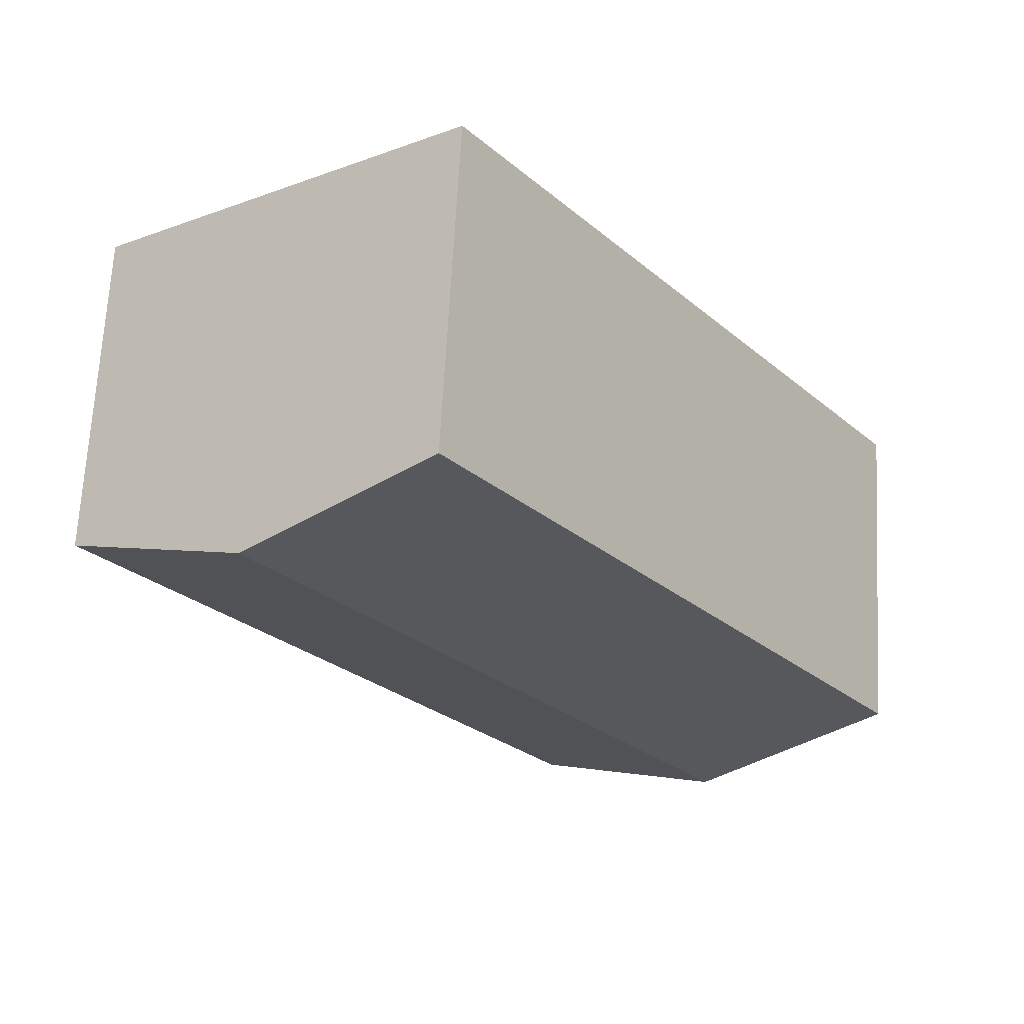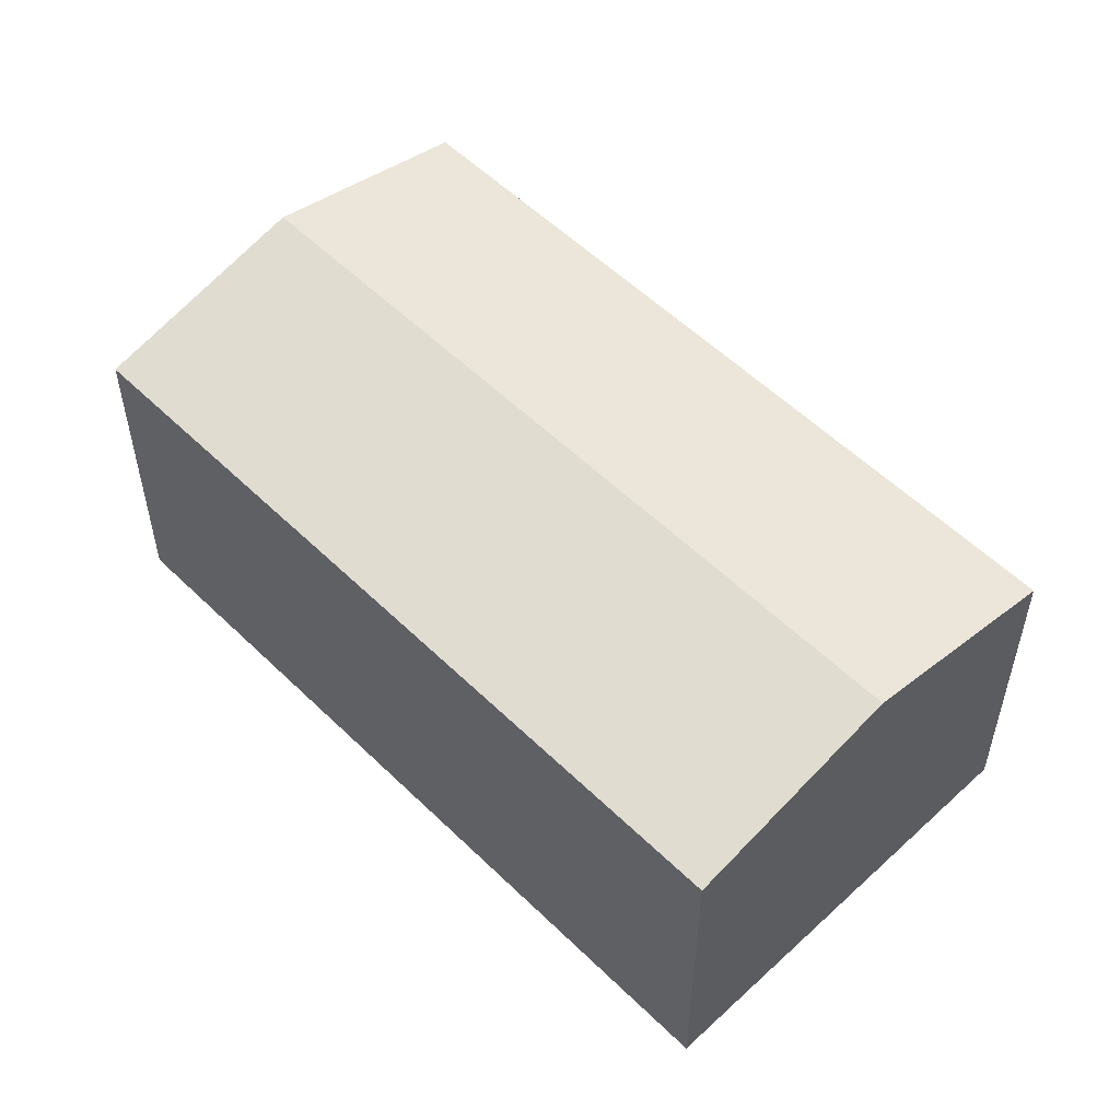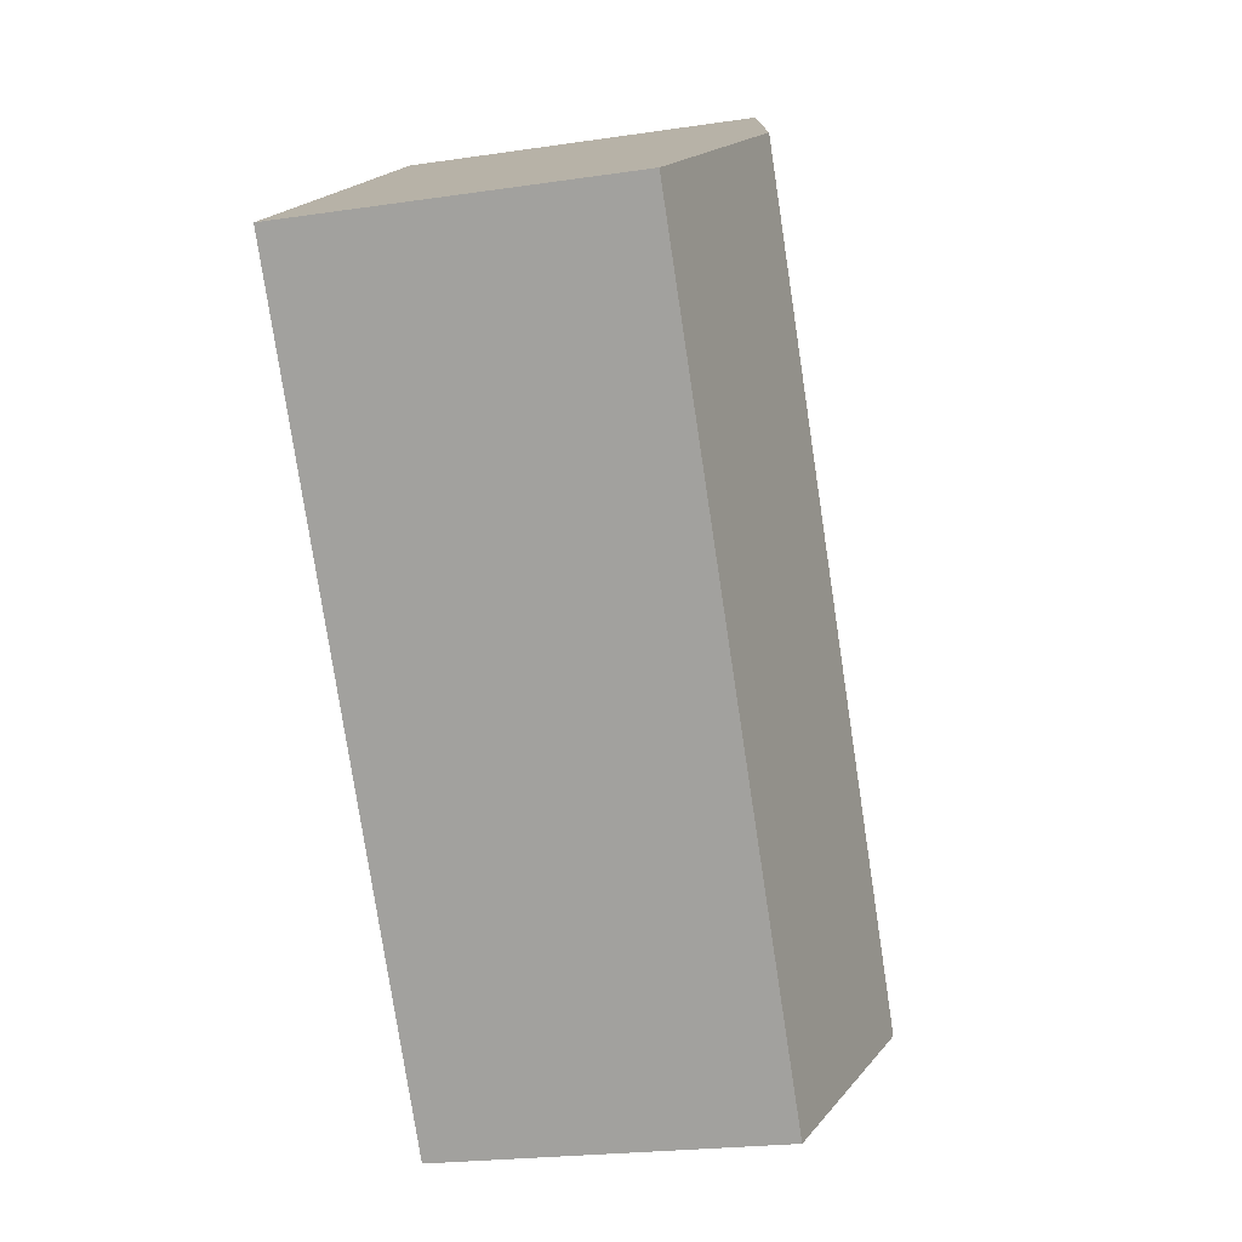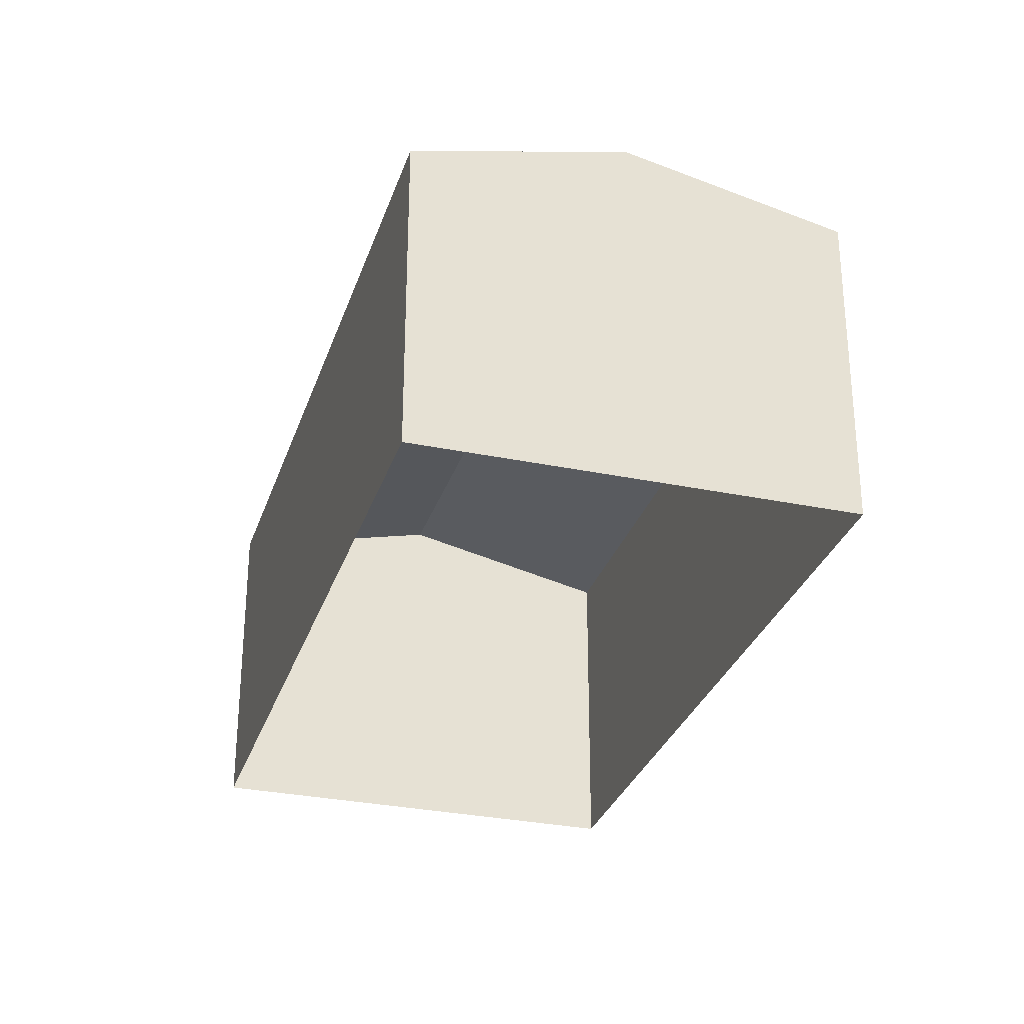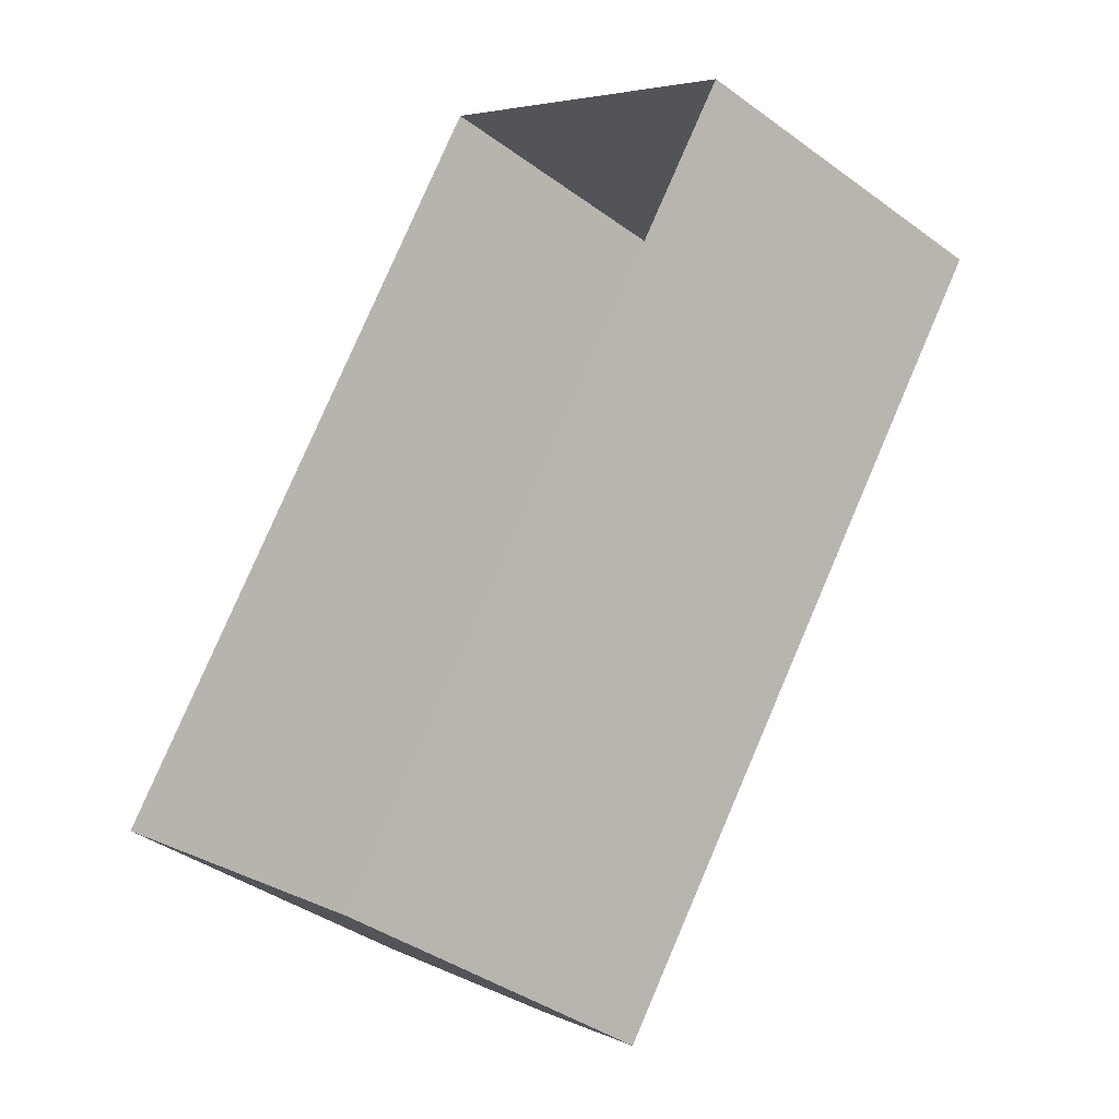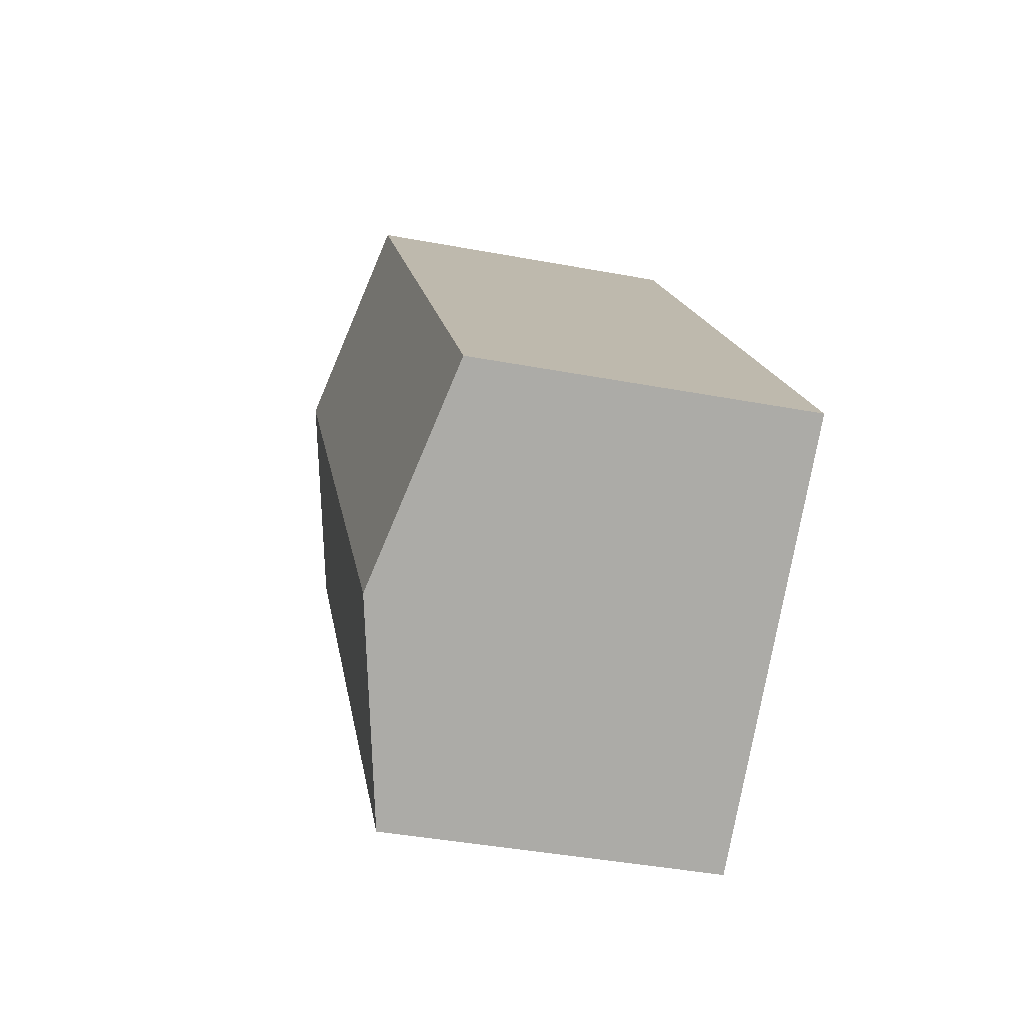
<metadata>
{"format":"obj","ext":"obj","renderer":"f3d","projection":"perspective","resolution":1024,"background":"white","views":[{"elev":67.2,"azim":3.1,"up":"+Y"},{"elev":55.1,"azim":171.6,"up":"+Z"},{"elev":-21.9,"azim":-75.2,"up":"+Y"},{"elev":-30.2,"azim":19.2,"up":"+Z"},{"elev":-39.5,"azim":-132.2,"up":"+Y"},{"elev":-40.6,"azim":77.0,"up":"+Y"}]}
</metadata>
<code>
v -8913 -3.614e+04 12.09
v -8906 -3.614e+04 12.09
v -8897 -3.615e+04 12.08
v -8904 -3.615e+04 12.08
v -8906 -3.614e+04 18.25
v -8901 -3.615e+04 19.18
v -8897 -3.615e+04 18.24
v -8910 -3.614e+04 19.19
v -8904 -3.615e+04 18.25
v -8913 -3.614e+04 18.26
f 1 2 3
f 4 1 3
f 5 6 7
f 8 6 5
f 6 8 9
f 9 8 10
f 8 5 10
f 6 9 7
f 7 4 3
f 7 9 4
f 9 1 4
f 9 10 1
f 5 2 1
f 10 5 1
f 7 3 2
f 5 7 2

</code>
